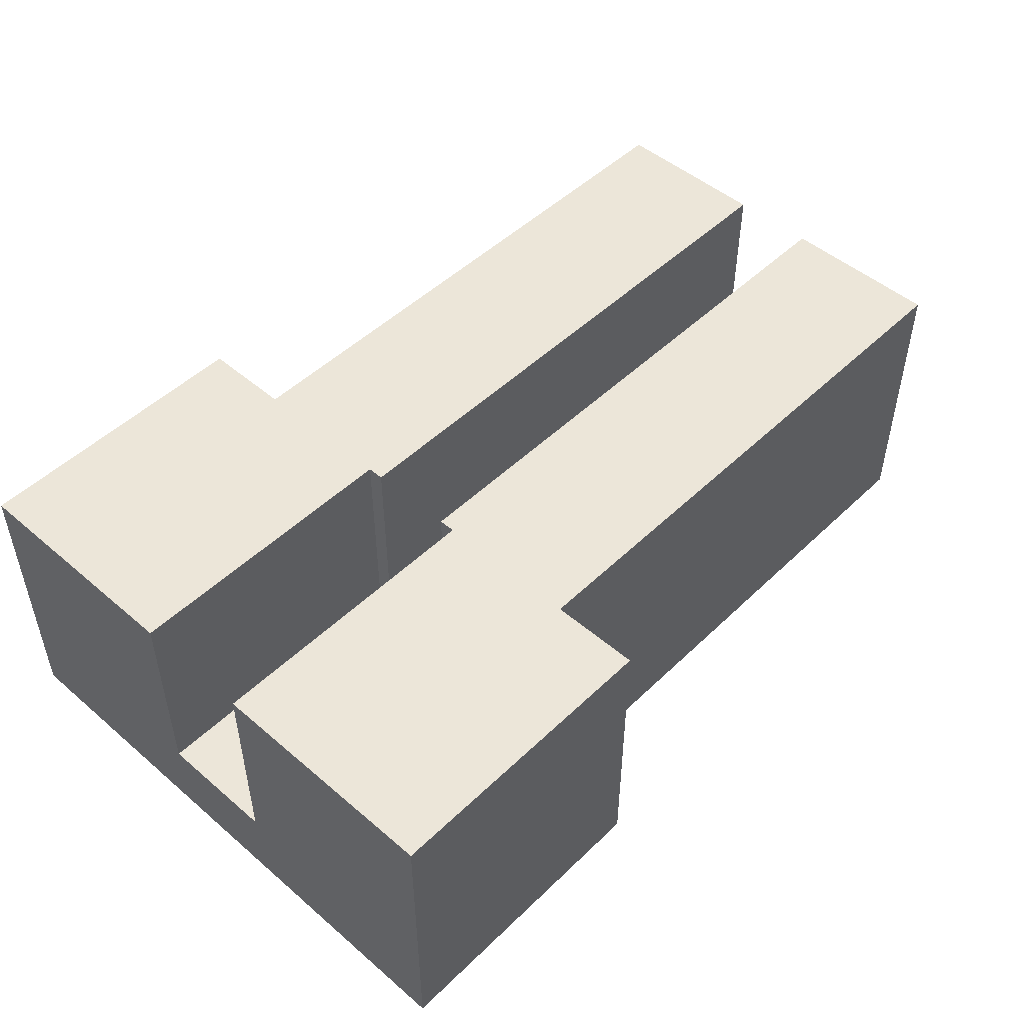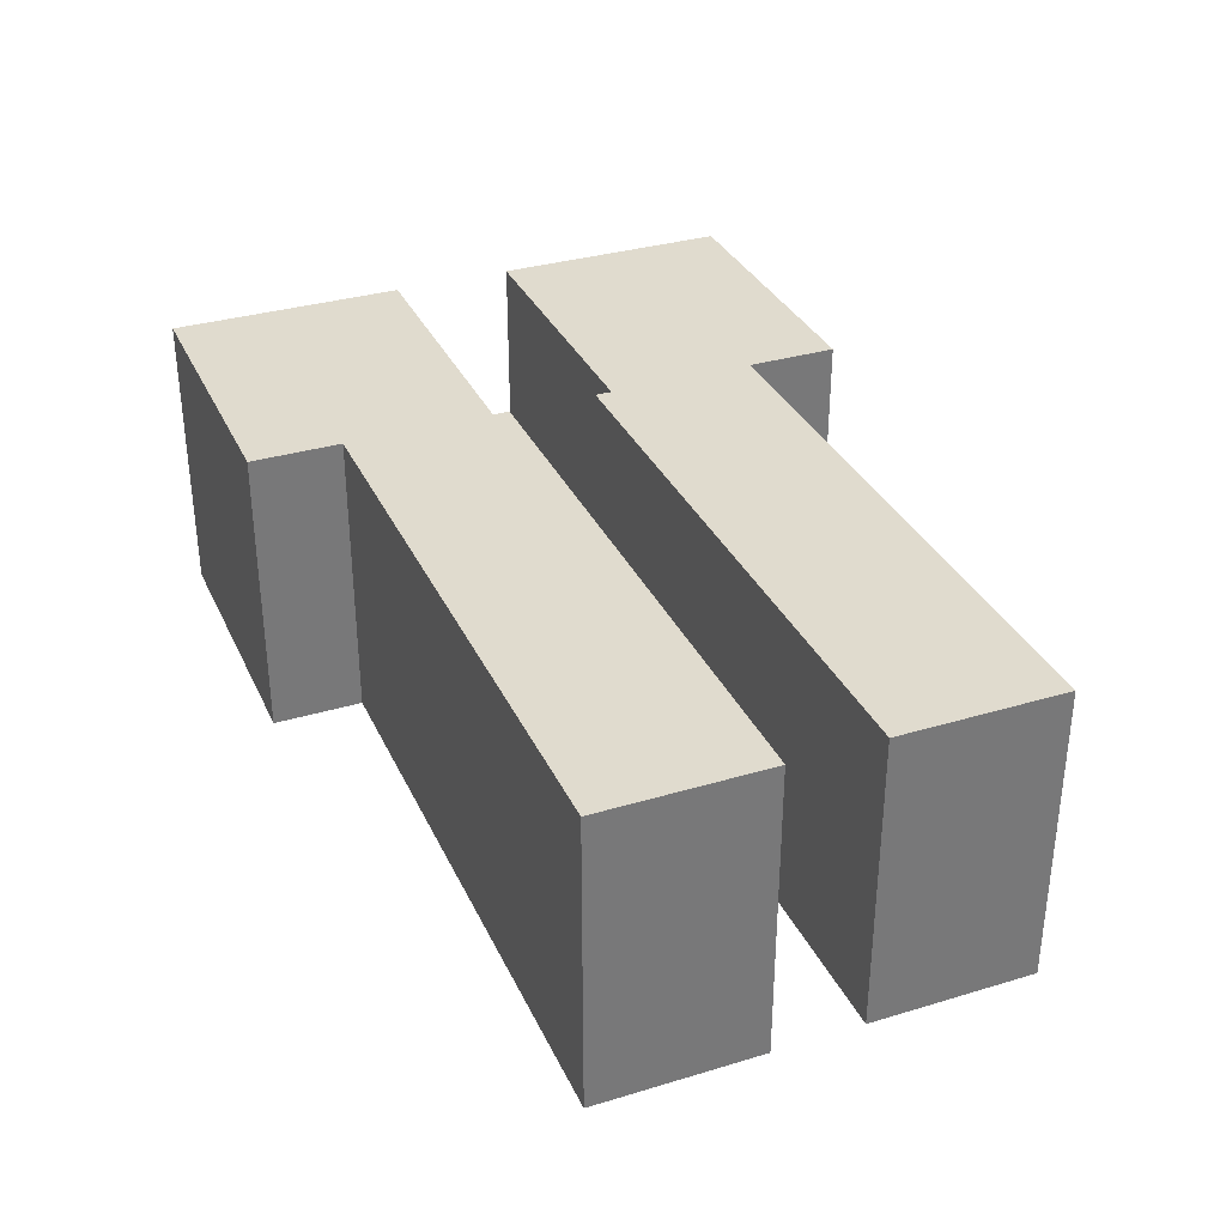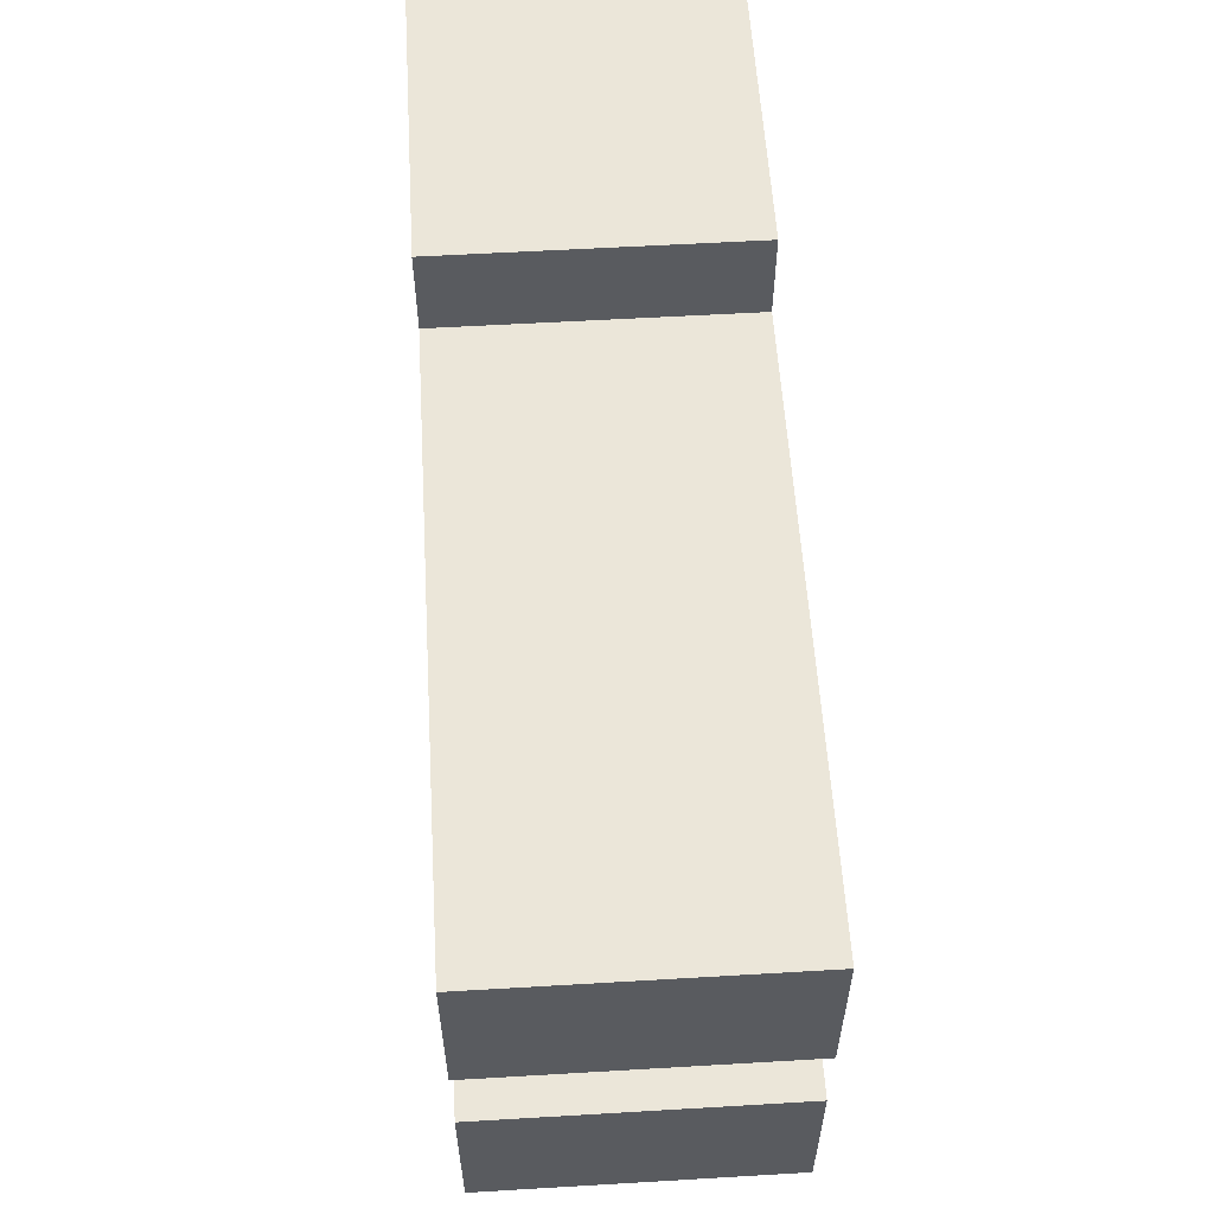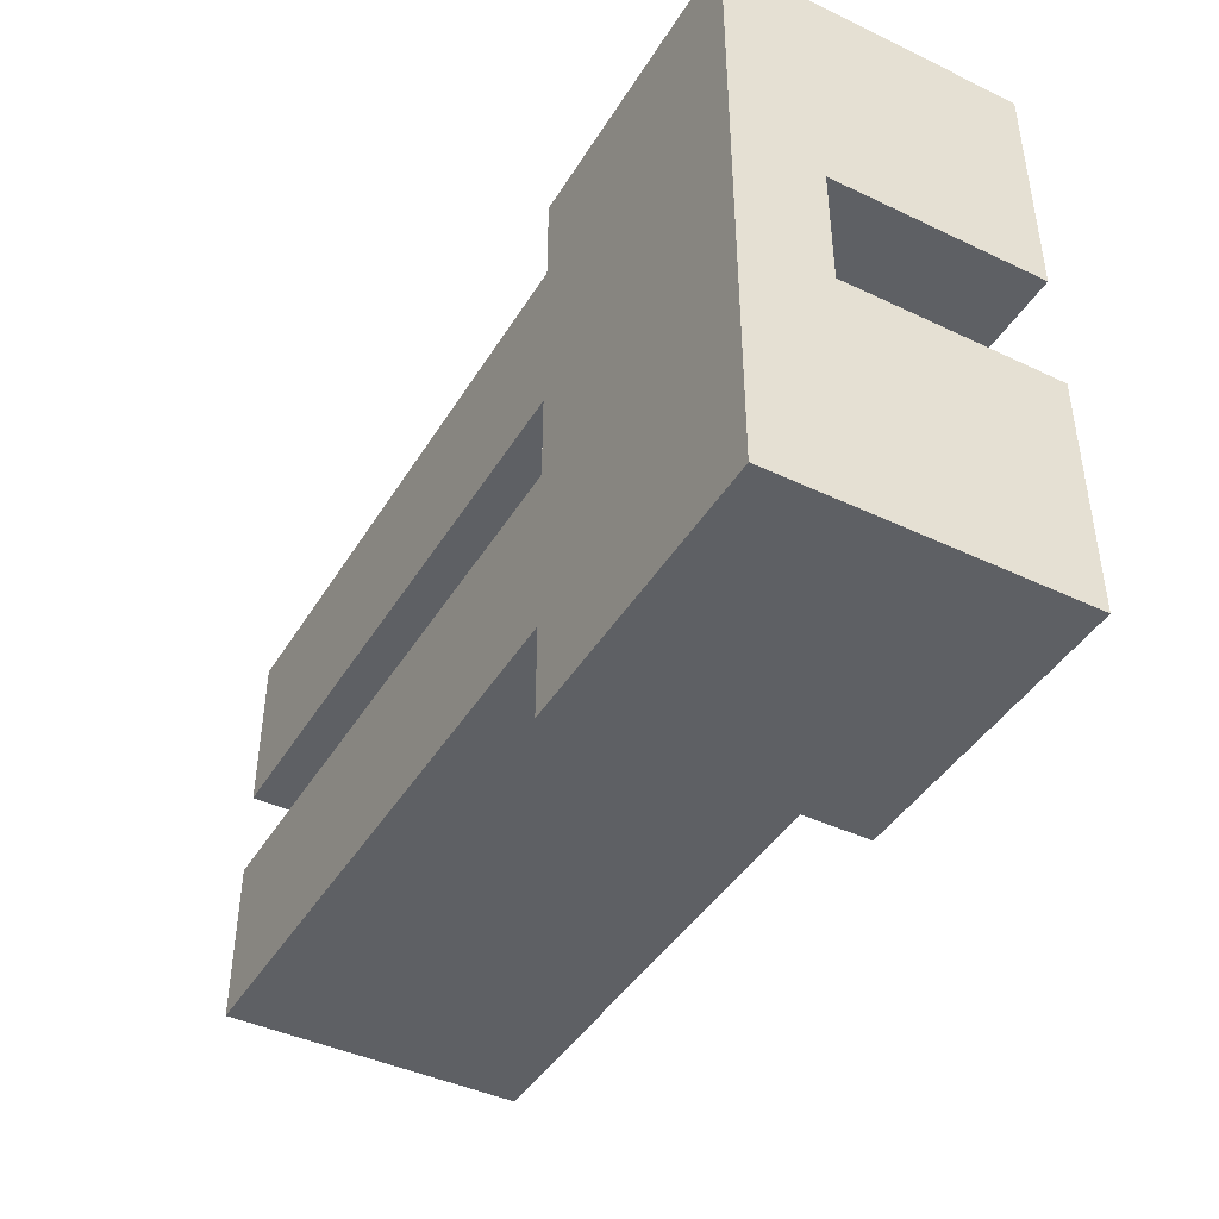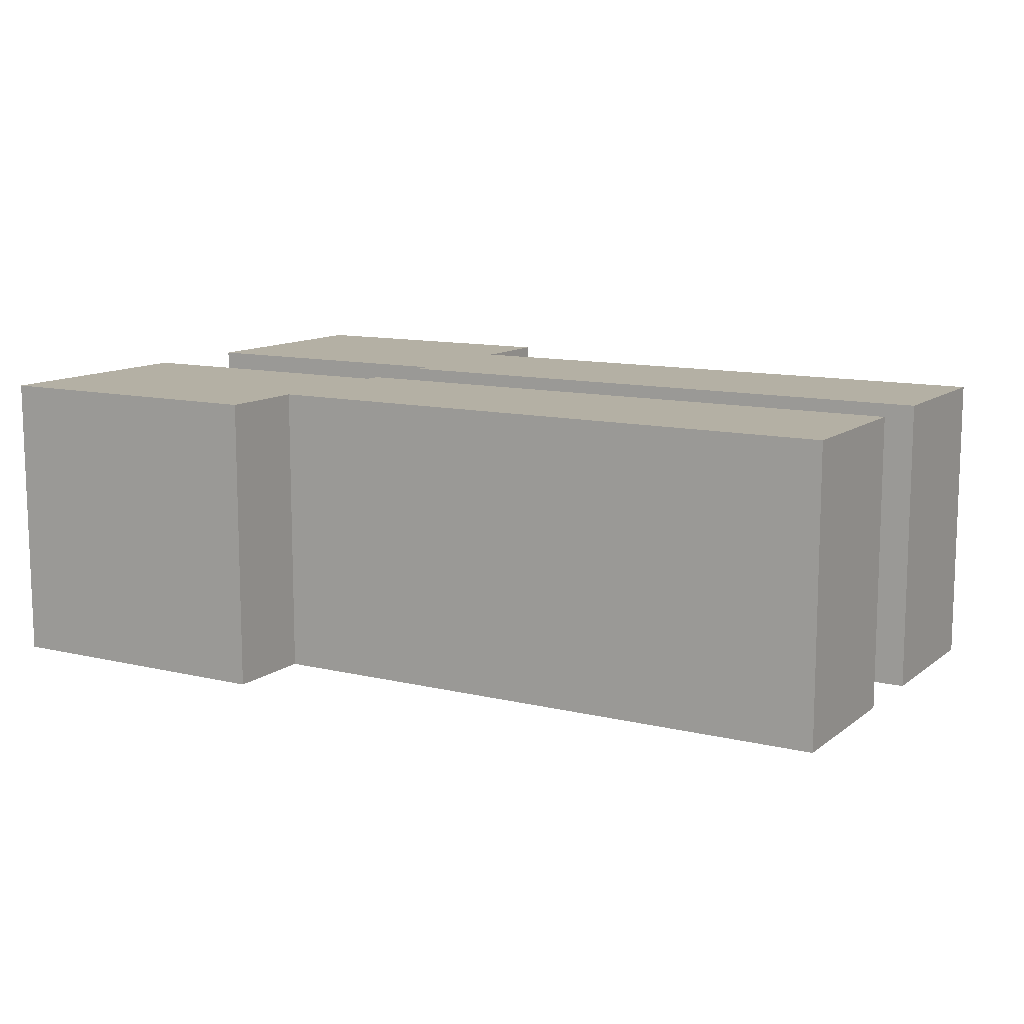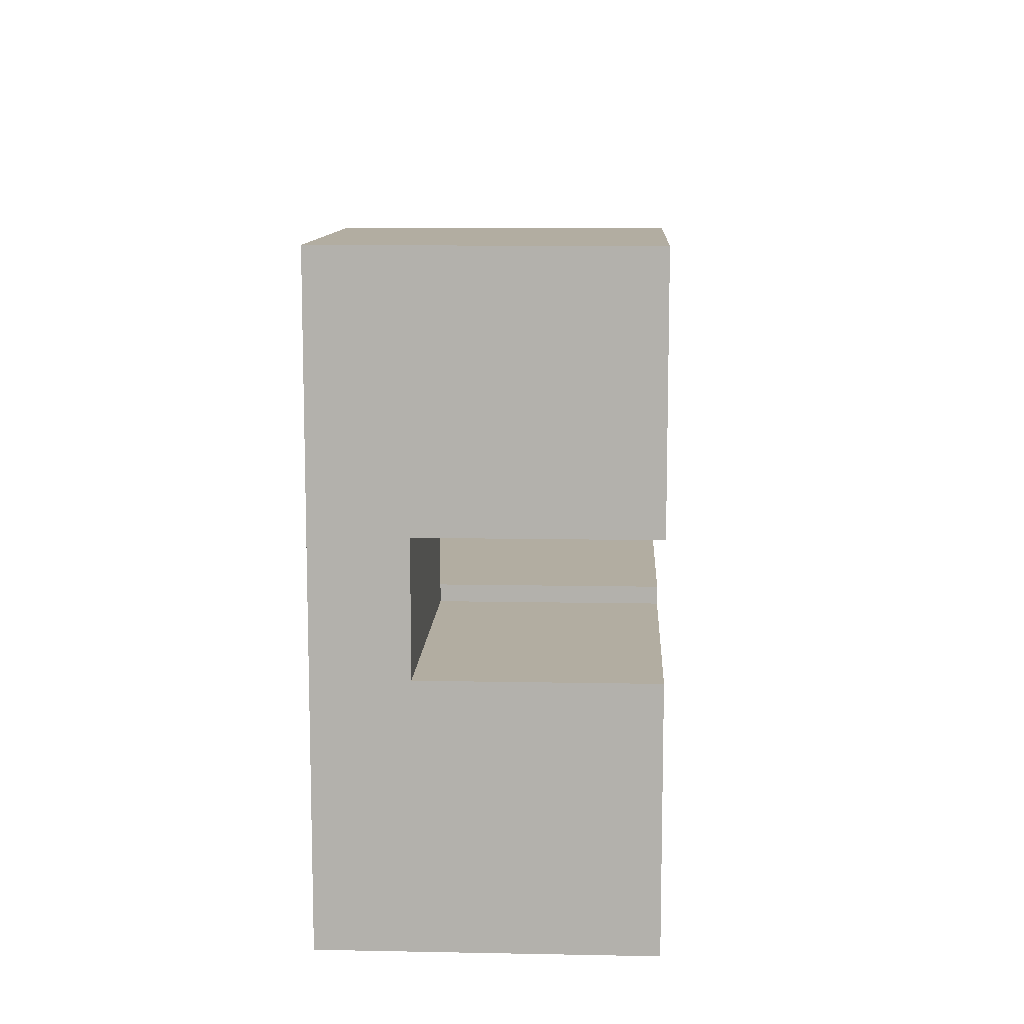
<metadata>
{"format":"obj","ext":"obj","renderer":"f3d","projection":"perspective","resolution":1024,"background":"white","views":[{"elev":49.2,"azim":-46.6,"up":"+Z"},{"elev":33.4,"azim":67.7,"up":"+Z"},{"elev":57.4,"azim":86.5,"up":"+Y"},{"elev":-43.0,"azim":-119.4,"up":"+Y"},{"elev":11.4,"azim":30.3,"up":"+Z"},{"elev":10.5,"azim":-87.2,"up":"+Y"}]}
</metadata>
<code>
v 27 8.75 9.75
v 27 8.75 0
v 17.26 8.75 9.75
v 17.26 8.75 0
v 27 5.75 9.75
v 17.26 0.875 9.75
v 27 0.875 9.75
v 27 5.75 0
v 27 0.325 0
v 27 -2.575 0
v 17.26 -11 0
v 27 -8 0
v 27 -11 0
v 17.26 -3.125 2.827
v 17.26 -11 9.75
v 17.26 -3.125 9.75
v 17.26 0.875 2.827
v 17.26 8.75 9.75
v 17.26 0.875 9.75
v 27 0.325 9.75
v 46.75 0.325 9.75
v 46.75 5.75 9.75
v 27 0.875 2.827
v 17.26 0.875 2.827
v 46.75 5.75 0
v 46.75 0.325 0
v 17.26 -11 9.75
v 27 -11 9.75
v 27 0.325 2.827
v 27 -2.575 2.827
v 27 -8 9.75
v 46.75 -2.575 0
v 46.75 -8 0
v 17.26 -3.125 9.75
v 27 -3.125 9.75
v 27 -3.125 2.827
v 17.26 -3.125 2.827
v 27 -2.575 9.75
v 46.75 -2.575 9.75
v 46.75 -8 9.75
f 1 2 3
f 3 2 4
f 5 1 3
f 5 3 6
f 7 5 6
f 2 8 4
f 8 9 4
f 4 10 11
f 9 10 4
f 10 12 11
f 12 13 11
f 2 5 8
f 2 1 5
f 14 11 15
f 16 14 15
f 4 14 17
f 4 11 14
f 18 17 19
f 18 4 17
f 7 20 21
f 7 21 22
f 5 7 22
f 23 7 6
f 23 6 24
f 9 8 25
f 9 25 26
f 13 27 11
f 13 28 27
f 10 29 30
f 9 29 10
f 12 28 13
f 12 31 28
f 12 10 32
f 12 32 33
f 8 5 22
f 8 22 25
f 28 31 27
f 27 31 34
f 31 35 34
f 35 36 37
f 35 37 34
f 29 23 24
f 30 24 37
f 30 29 24
f 36 30 37
f 29 9 26
f 29 26 21
f 20 29 21
f 7 23 29
f 7 29 20
f 26 22 21
f 25 22 26
f 30 38 39
f 30 39 32
f 10 30 32
f 31 12 33
f 31 33 40
f 33 39 40
f 32 39 33
f 35 31 40
f 35 40 39
f 38 35 39
f 38 36 35
f 38 30 36

</code>
